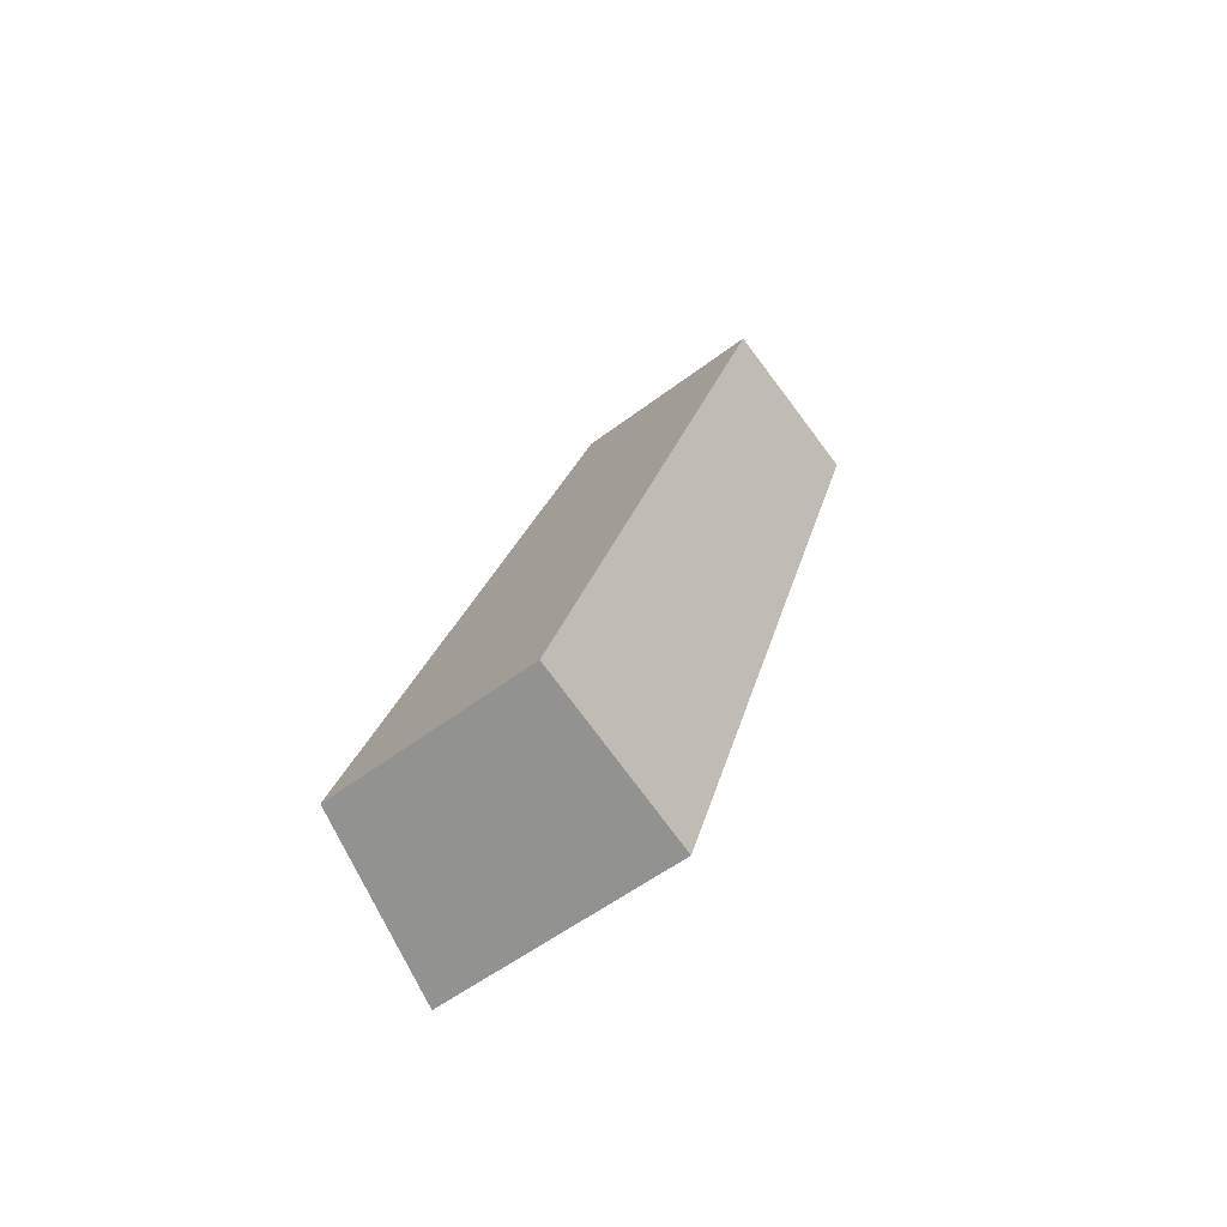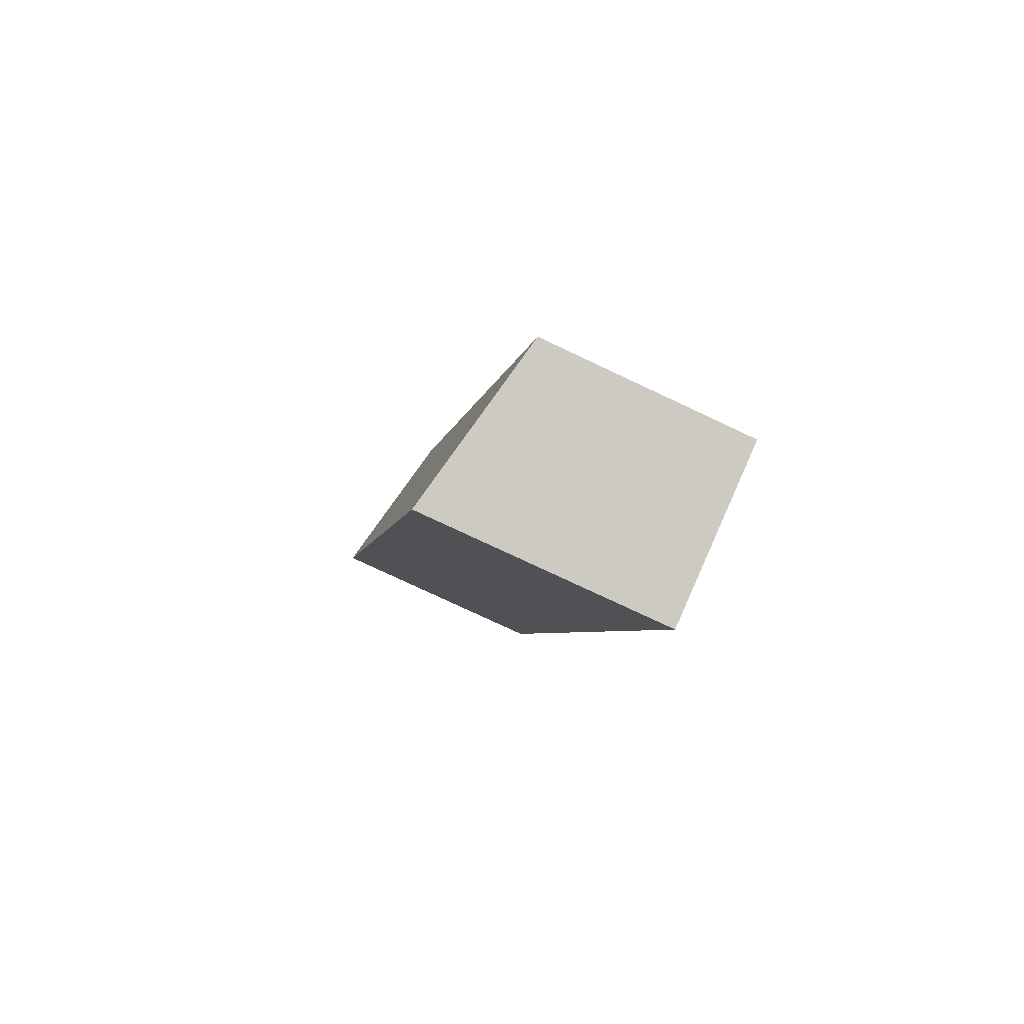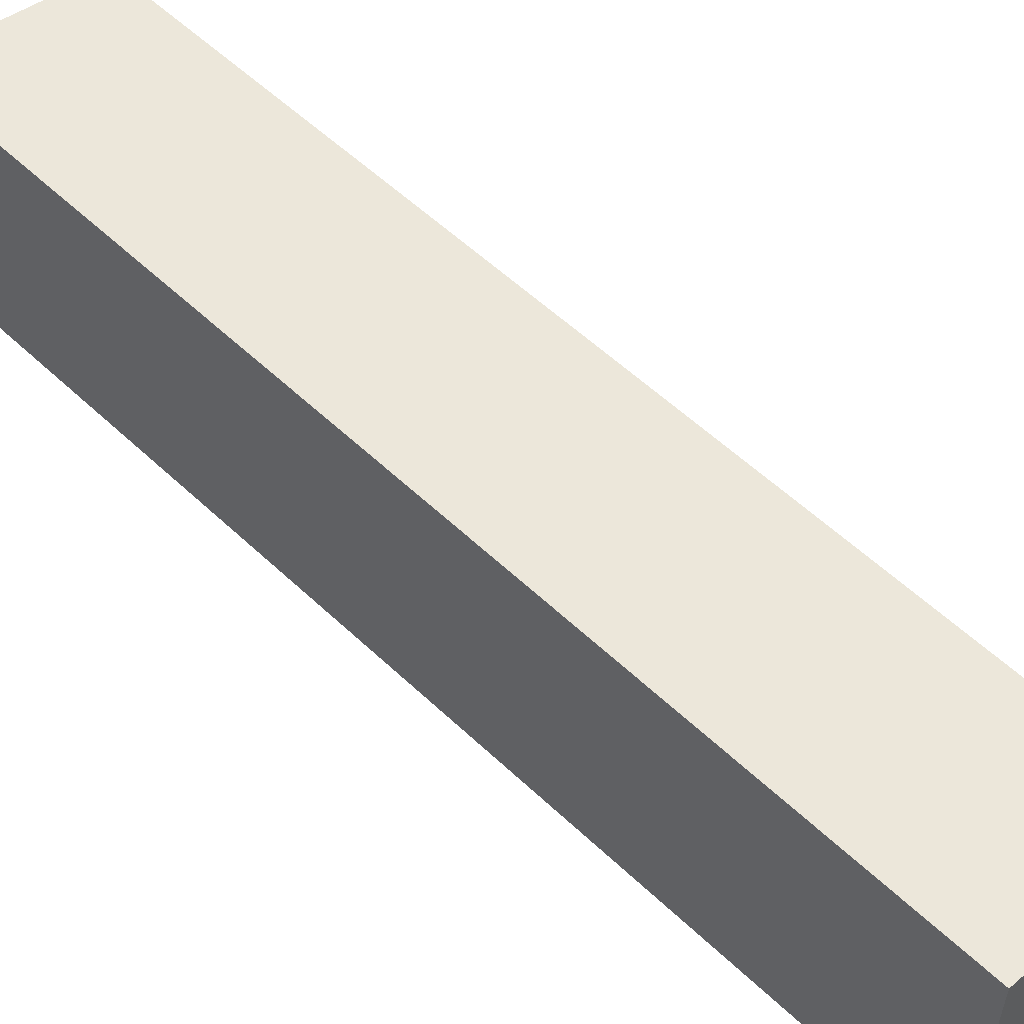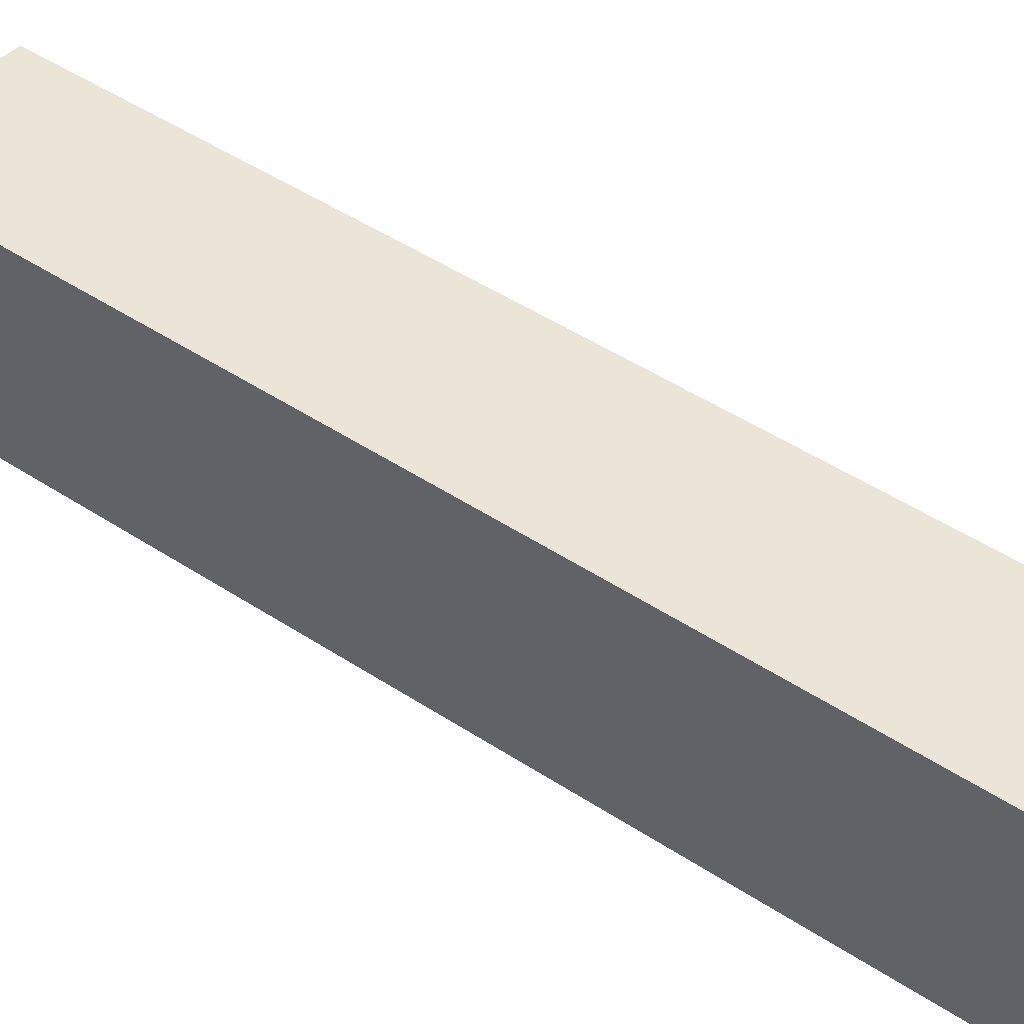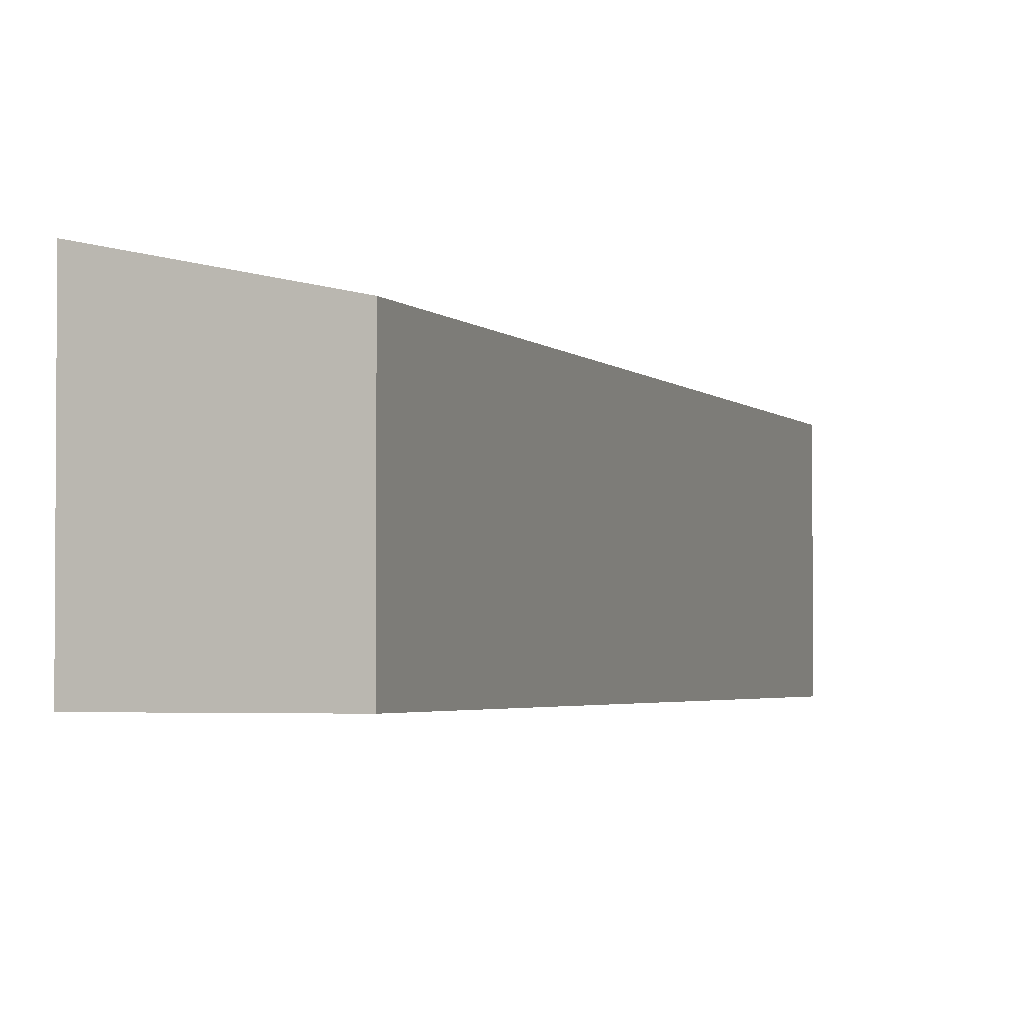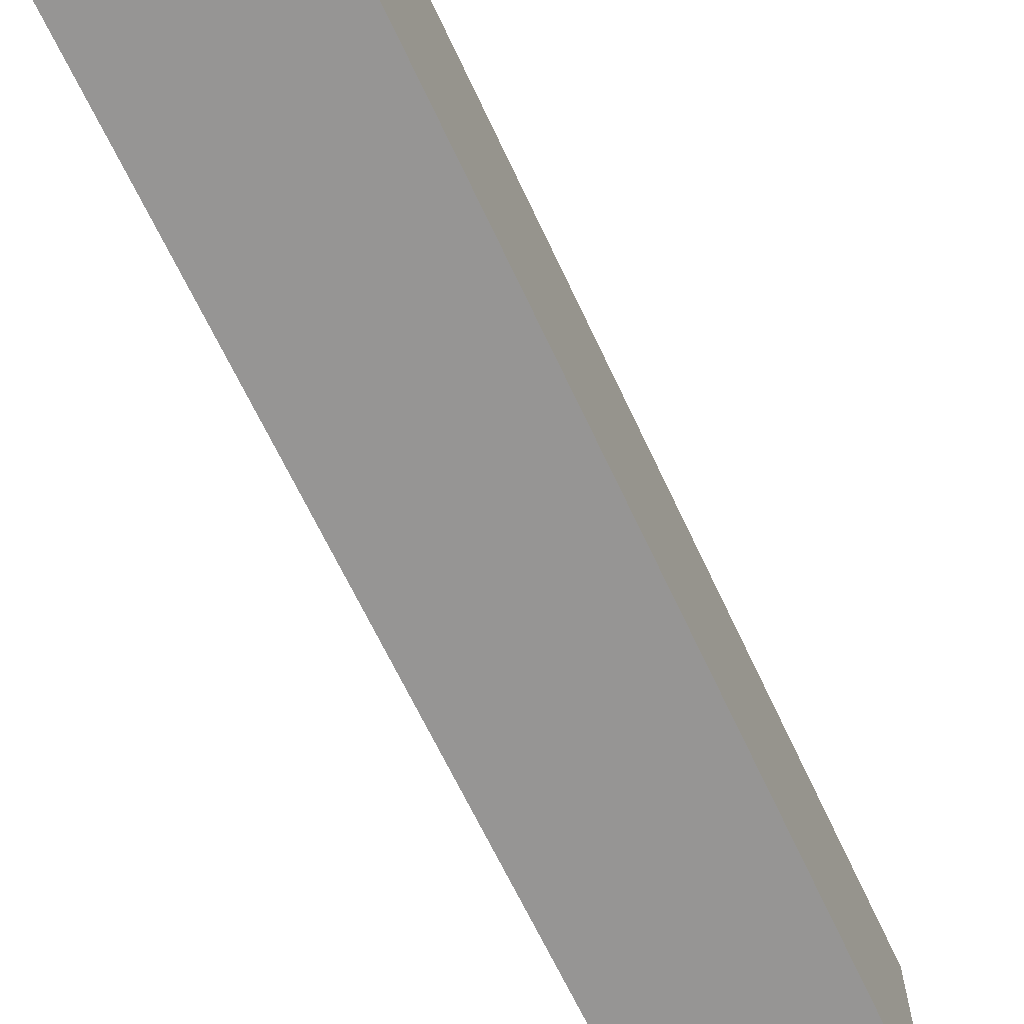
<metadata>
{"format":"obj","ext":"obj","renderer":"f3d","projection":"perspective","resolution":1024,"background":"white","views":[{"elev":-54.4,"azim":-51.1,"up":"+Z"},{"elev":-77.1,"azim":-115.2,"up":"+Z"},{"elev":56.8,"azim":153.0,"up":"+Y"},{"elev":52.2,"azim":143.3,"up":"+Y"},{"elev":-2.7,"azim":-142.6,"up":"+Y"},{"elev":-67.5,"azim":-136.1,"up":"+Y"}]}
</metadata>
<code>
v  2.699 3.908 -0.88
v  4.819 3.343 14.17
v  7.446 3.908 13.39
v  0 3.322 2.034e-16
v  2.699 5.388e-17 -0.88
v  0 0 0
v  4.819 -8.675e-16 14.17
v  7.446 -8.197e-16 13.39
g defaultobject
f 1 2 3
f 2 1 4
f 5 4 1
f 4 5 6
f 4 7 2
f 7 4 6
f 2 8 3
f 8 2 7
f 8 1 3
f 1 8 5
f 5 7 6
f 7 5 8

</code>
